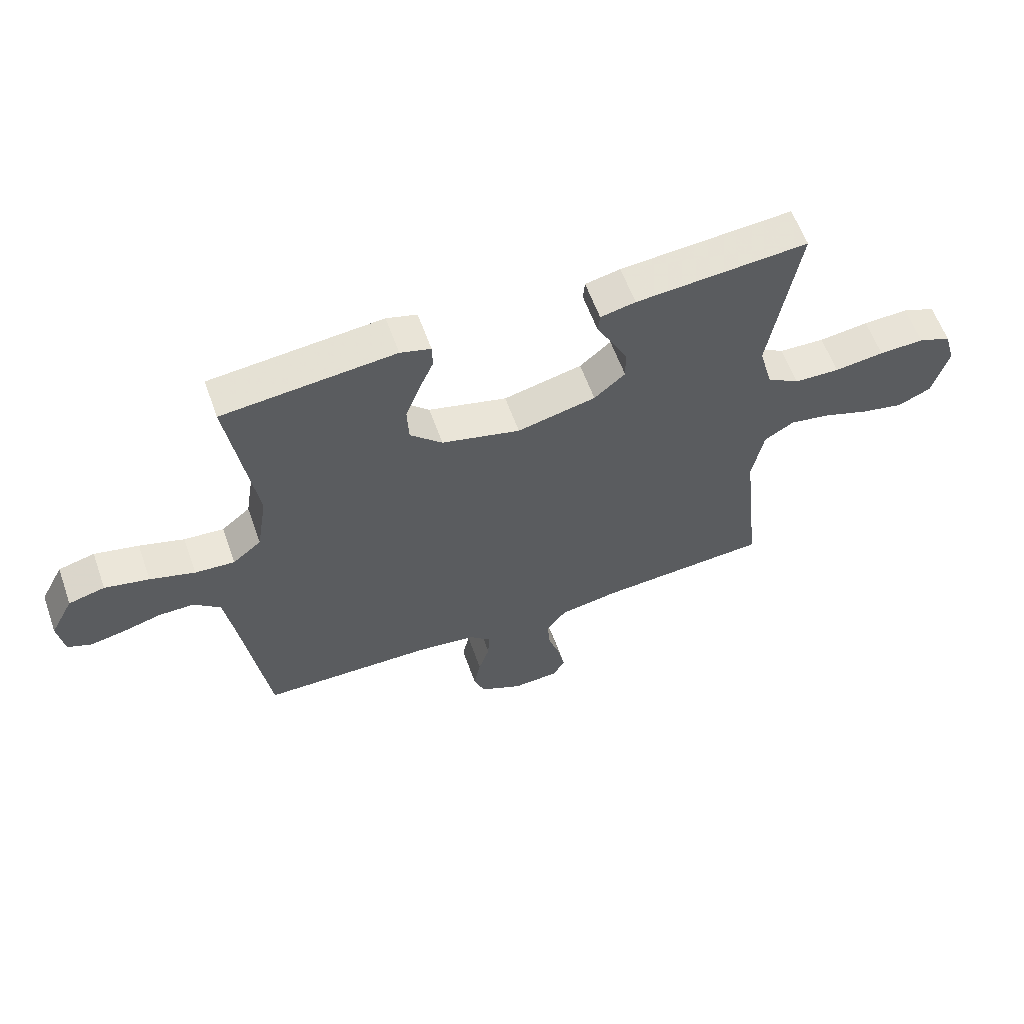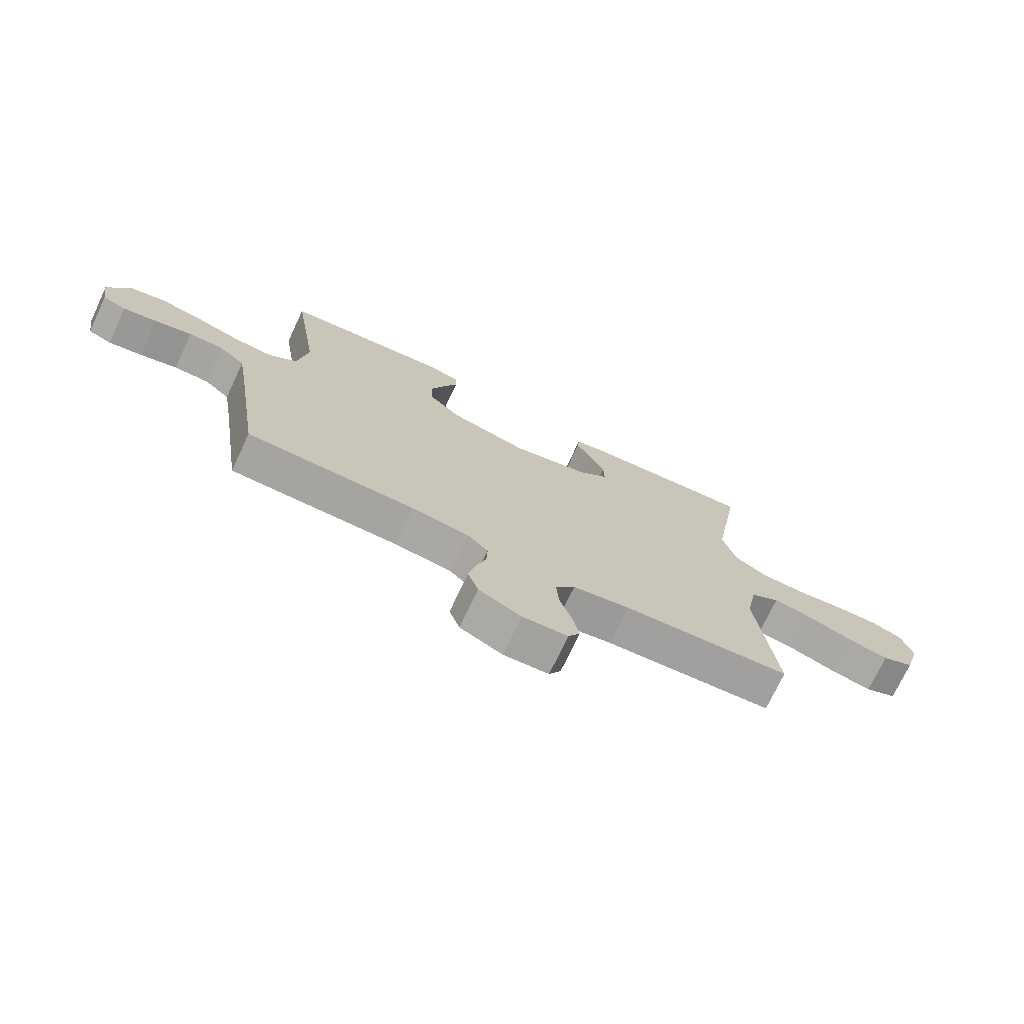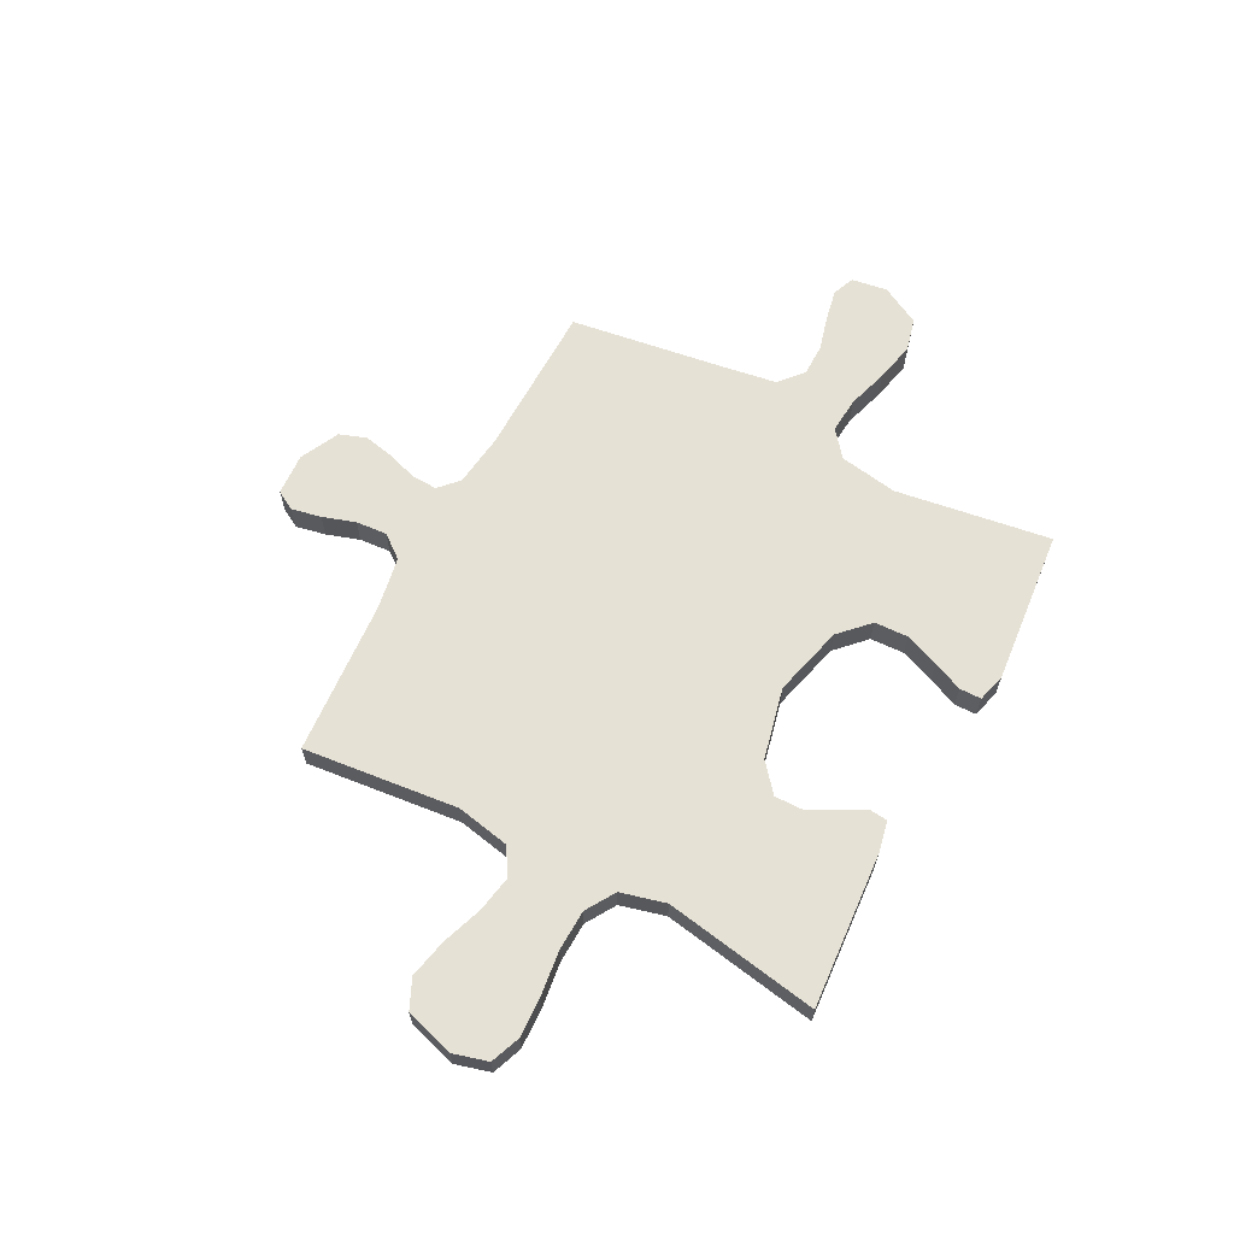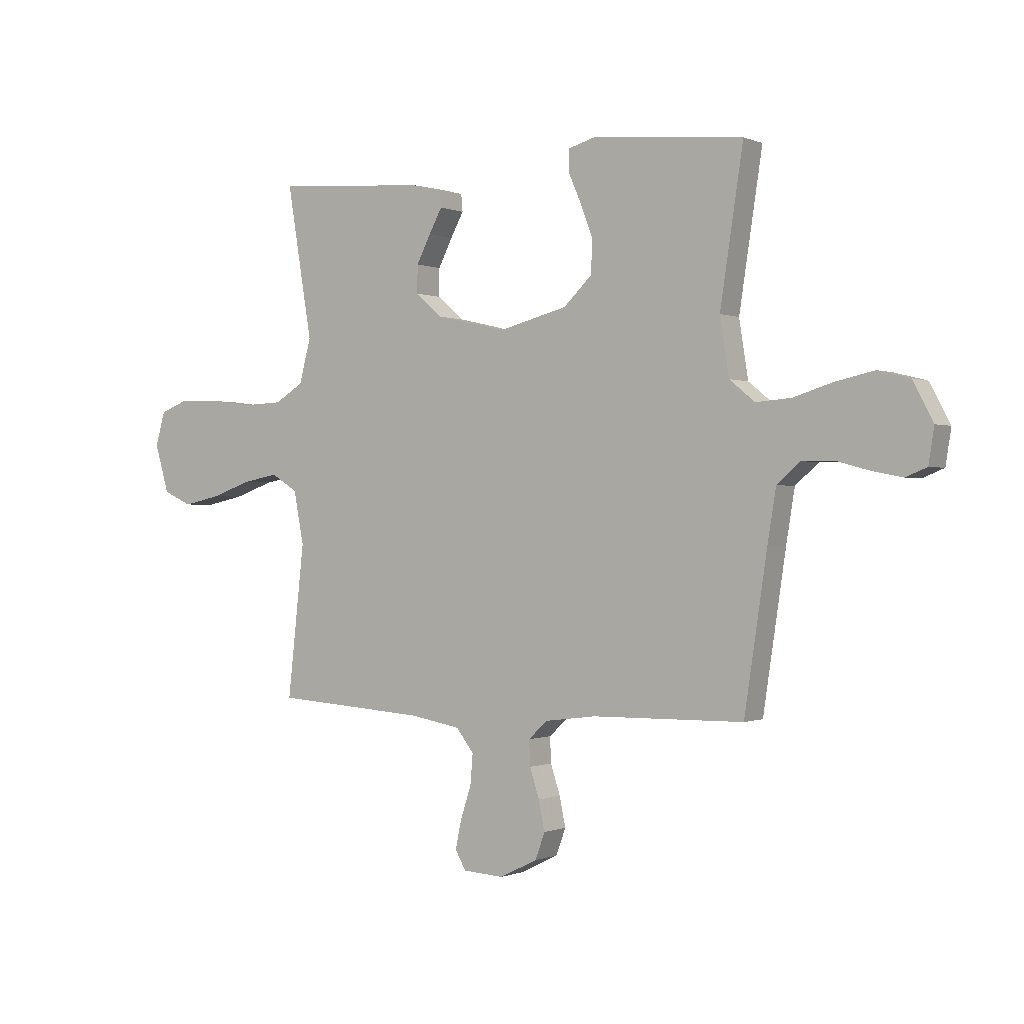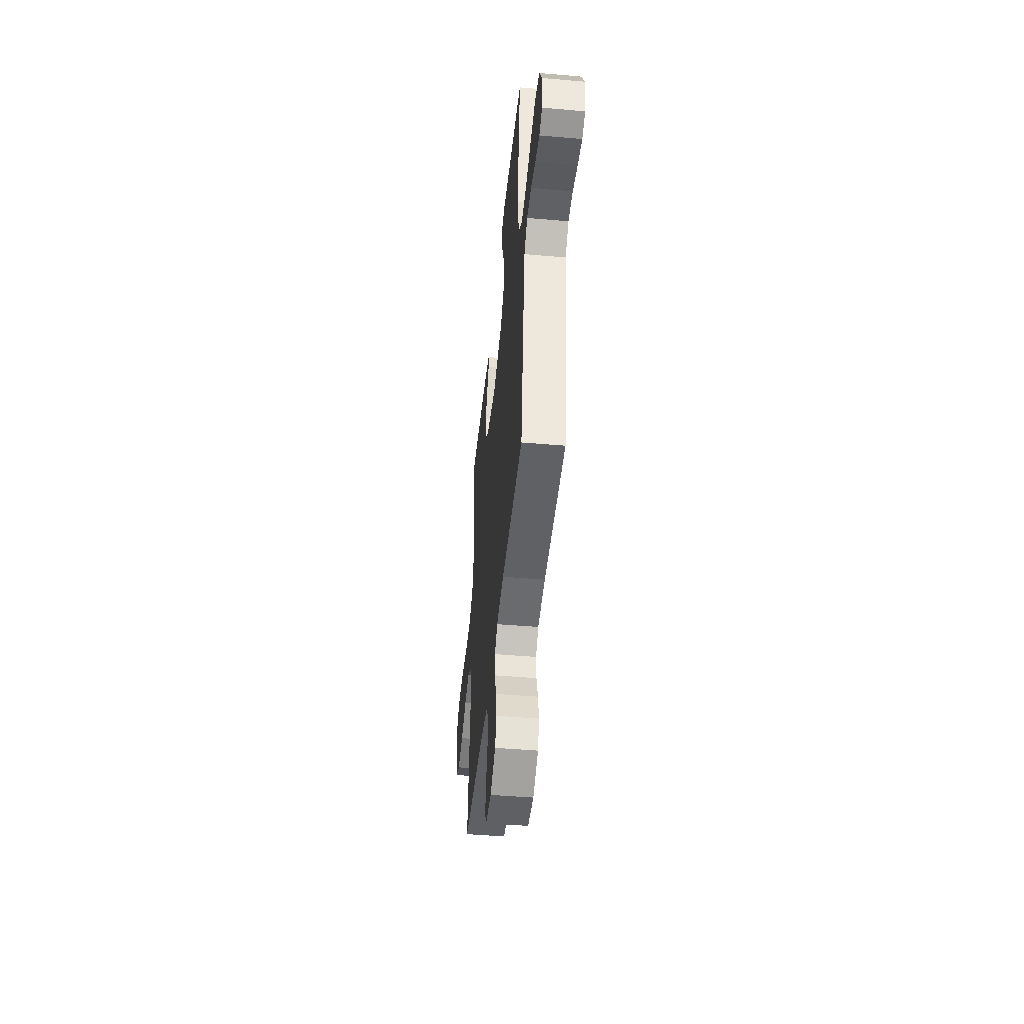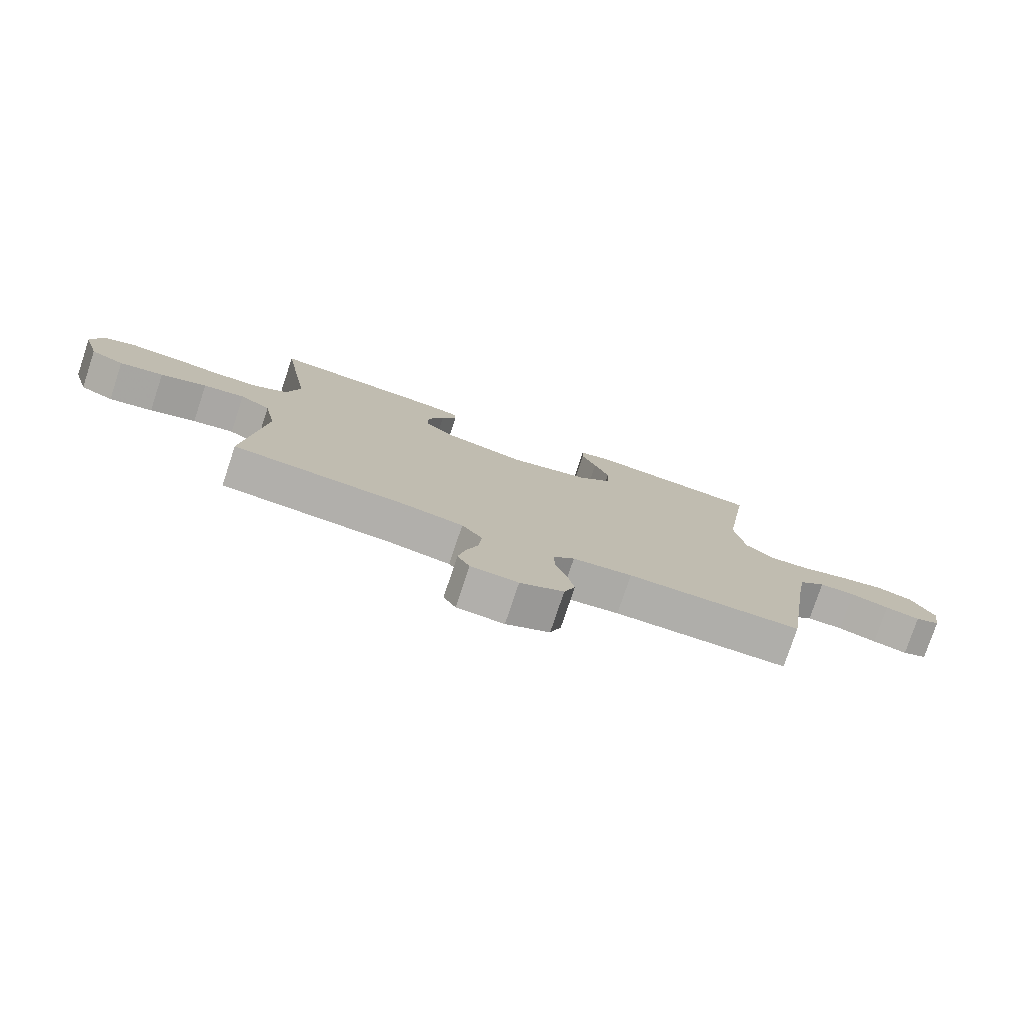
<metadata>
{"format":"obj","ext":"obj","renderer":"f3d","projection":"perspective","resolution":1024,"background":"white","views":[{"elev":59.8,"azim":160.4,"up":"+Z"},{"elev":-73.2,"azim":154.8,"up":"+Z"},{"elev":64.5,"azim":-62.0,"up":"+Y"},{"elev":-0.4,"azim":33.8,"up":"+Z"},{"elev":-46.0,"azim":84.3,"up":"+Z"},{"elev":-77.7,"azim":-18.4,"up":"+Z"}]}
</metadata>
<code>
v -0.5 0.07 -0.5
v -0.467 0.07 -0.2
v -0.487 0.07 -0.096
v -0.539 0.07 -0.064
v -0.61 0.07 -0.077
v -0.689 0.07 -0.105
v -0.764 0.07 -0.121
v -0.821 0.07 -0.095
v -0.849 0.07 0
v -0.83 0.07 0.067
v -0.773 0.07 0.089
v -0.695 0.07 0.086
v -0.609 0.07 0.075
v -0.53 0.07 0.078
v -0.473 0.07 0.113
v -0.45 0.07 0.2
v -0.5 0.07 0.5
v -0.2 0.07 0.477
v -0.139 0.07 0.464
v -0.136 0.07 0.43
v -0.162 0.07 0.382
v -0.19 0.07 0.327
v -0.191 0.07 0.272
v -0.137 0.07 0.226
v 0 0.07 0.194
v 0.137 0.07 0.229
v 0.193 0.07 0.283
v 0.196 0.07 0.348
v 0.171 0.07 0.414
v 0.146 0.07 0.472
v 0.147 0.07 0.514
v 0.2 0.07 0.529
v 0.5 0.07 0.5
v 0.454 0.07 0.2
v 0.472 0.07 0.087
v 0.522 0.07 0.046
v 0.591 0.07 0.051
v 0.669 0.07 0.075
v 0.746 0.07 0.092
v 0.809 0.07 0.076
v 0.849 0.07 0
v 0.838 0.07 -0.069
v 0.796 0.07 -0.086
v 0.736 0.07 -0.074
v 0.67 0.07 -0.056
v 0.608 0.07 -0.056
v 0.562 0.07 -0.096
v 0.545 0.07 -0.2
v 0.5 0.07 -0.5
v 0.2 0.07 -0.504
v 0.098 0.07 -0.517
v 0.061 0.07 -0.552
v 0.063 0.07 -0.602
v 0.082 0.07 -0.66
v 0.094 0.07 -0.718
v 0.075 0.07 -0.77
v 0 0.07 -0.807
v -0.081 0.07 -0.802
v -0.102 0.07 -0.765
v -0.09 0.07 -0.708
v -0.069 0.07 -0.644
v -0.064 0.07 -0.584
v -0.099 0.07 -0.539
v -0.2 0.07 -0.521
v -0.5 0 -0.5
v -0.467 0 -0.2
v -0.487 0 -0.096
v -0.539 0 -0.064
v -0.61 0 -0.077
v -0.689 0 -0.105
v -0.764 0 -0.121
v -0.821 0 -0.095
v -0.849 0 0
v -0.83 0 0.067
v -0.773 0 0.089
v -0.695 0 0.086
v -0.609 0 0.075
v -0.53 0 0.078
v -0.473 0 0.113
v -0.45 0 0.2
v -0.5 0 0.5
v -0.2 0 0.477
v -0.139 0 0.464
v -0.136 0 0.43
v -0.162 0 0.382
v -0.19 0 0.327
v -0.191 0 0.272
v -0.137 0 0.226
v 0 0 0.194
v 0.137 0 0.229
v 0.193 0 0.283
v 0.196 0 0.348
v 0.171 0 0.414
v 0.146 0 0.472
v 0.147 0 0.514
v 0.2 0 0.529
v 0.5 0 0.5
v 0.454 0 0.2
v 0.472 0 0.087
v 0.522 0 0.046
v 0.591 0 0.051
v 0.669 0 0.075
v 0.746 0 0.092
v 0.809 0 0.076
v 0.849 0 0
v 0.838 0 -0.069
v 0.796 0 -0.086
v 0.736 0 -0.074
v 0.67 0 -0.056
v 0.608 0 -0.056
v 0.562 0 -0.096
v 0.545 0 -0.2
v 0.5 0 -0.5
v 0.2 0 -0.504
v 0.098 0 -0.517
v 0.061 0 -0.552
v 0.063 0 -0.602
v 0.082 0 -0.66
v 0.094 0 -0.718
v 0.075 0 -0.77
v 0 0 -0.807
v -0.081 0 -0.802
v -0.102 0 -0.765
v -0.09 0 -0.708
v -0.069 0 -0.644
v -0.064 0 -0.584
v -0.099 0 -0.539
v -0.2 0 -0.521
f 58 59 60 61
f 58 61 62
f 57 58 62
f 56 57 62
f 53 54 55 56
f 53 56 62
f 52 53 62 63
f 48 49 50
f 47 48 50 51
f 42 43 44 45
f 40 41 42 45
f 40 45 46
f 37 38 39 40
f 37 40 46
f 36 37 46 47
f 31 32 33 34
f 29 30 31 34
f 28 29 34 35
f 27 28 35
f 26 27 35 36
f 18 19 20 21
f 16 17 18 21
f 15 16 21 22
f 10 11 12 13
f 8 9 10 13
f 8 13 14
f 5 6 7 8
f 4 5 8 14
f 3 4 14 15
f 64 1 2
f 51 52 63 64
f 25 26 36 47
f 24 25 47 51
f 23 24 51 64
f 15 22 23
f 15 23 64
f 2 3 15 64
f 125 124 123 122
f 126 125 122
f 126 122 121
f 126 121 120
f 120 119 118 117
f 126 120 117
f 127 126 117 116
f 114 113 112
f 115 114 112 111
f 109 108 107 106
f 109 106 105 104
f 110 109 104
f 104 103 102 101
f 110 104 101
f 111 110 101 100
f 98 97 96 95
f 98 95 94 93
f 99 98 93 92
f 99 92 91
f 100 99 91 90
f 85 84 83 82
f 85 82 81 80
f 86 85 80 79
f 77 76 75 74
f 77 74 73 72
f 78 77 72
f 72 71 70 69
f 78 72 69 68
f 79 78 68 67
f 66 65 128
f 128 127 116 115
f 111 100 90 89
f 115 111 89 88
f 128 115 88 87
f 87 86 79
f 128 87 79
f 128 79 67 66
f 1 65 66 2
f 2 66 67 3
f 3 67 68 4
f 4 68 69 5
f 5 69 70 6
f 6 70 71 7
f 7 71 72 8
f 8 72 73 9
f 9 73 74 10
f 10 74 75 11
f 11 75 76 12
f 12 76 77 13
f 13 77 78 14
f 14 78 79 15
f 15 79 80 16
f 16 80 81 17
f 17 81 82 18
f 18 82 83 19
f 19 83 84 20
f 20 84 85 21
f 21 85 86 22
f 22 86 87 23
f 23 87 88 24
f 24 88 89 25
f 25 89 90 26
f 26 90 91 27
f 27 91 92 28
f 28 92 93 29
f 29 93 94 30
f 30 94 95 31
f 31 95 96 32
f 32 96 97 33
f 33 97 98 34
f 34 98 99 35
f 35 99 100 36
f 36 100 101 37
f 37 101 102 38
f 38 102 103 39
f 39 103 104 40
f 40 104 105 41
f 41 105 106 42
f 42 106 107 43
f 43 107 108 44
f 44 108 109 45
f 45 109 110 46
f 46 110 111 47
f 47 111 112 48
f 48 112 113 49
f 49 113 114 50
f 50 114 115 51
f 51 115 116 52
f 52 116 117 53
f 53 117 118 54
f 54 118 119 55
f 55 119 120 56
f 56 120 121 57
f 57 121 122 58
f 58 122 123 59
f 59 123 124 60
f 60 124 125 61
f 61 125 126 62
f 62 126 127 63
f 63 127 128 64
f 64 128 65 1

</code>
